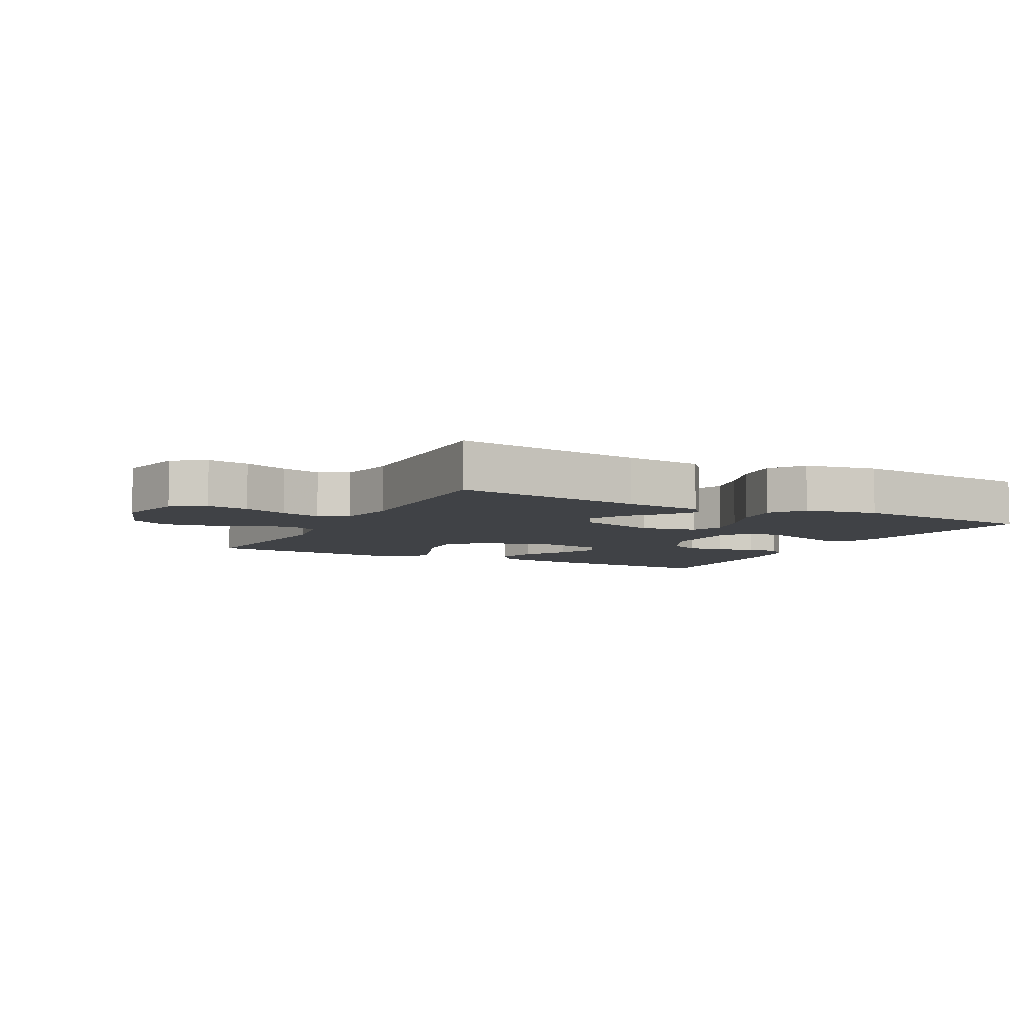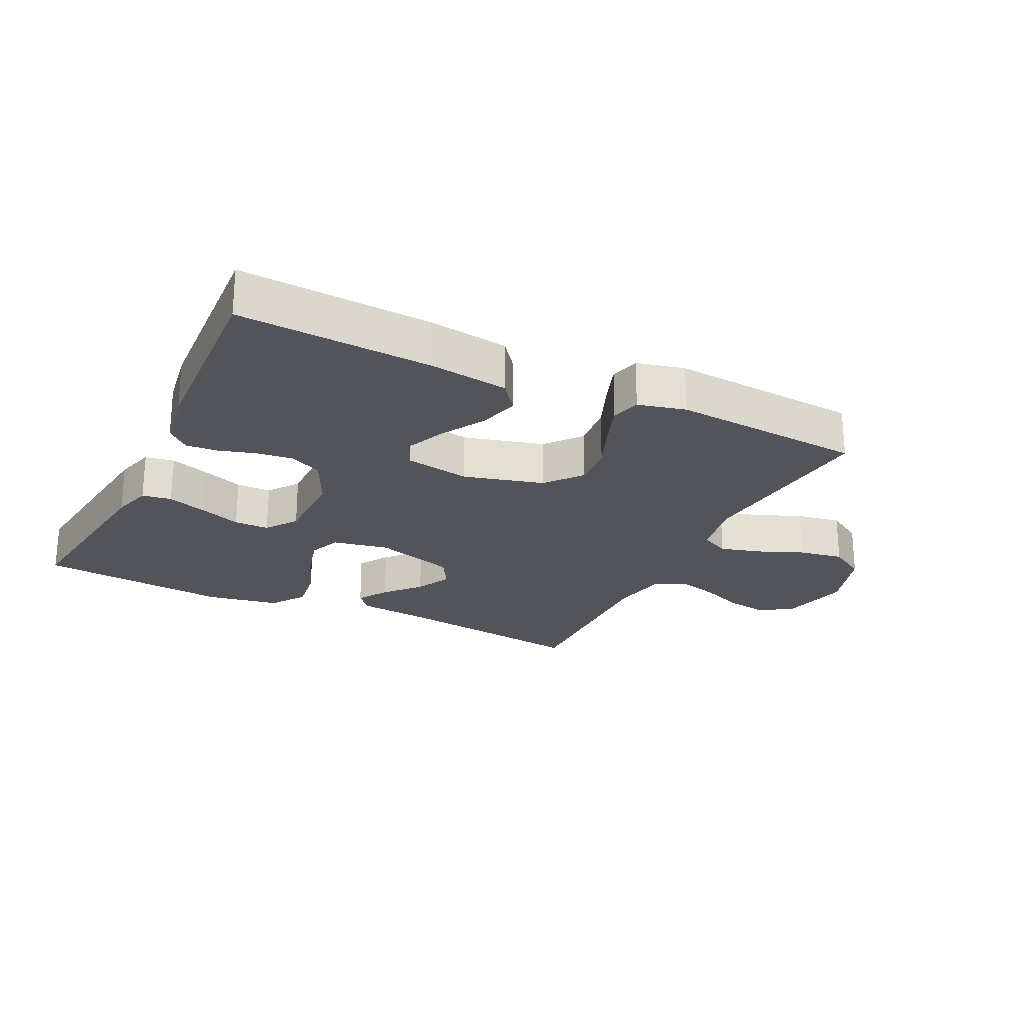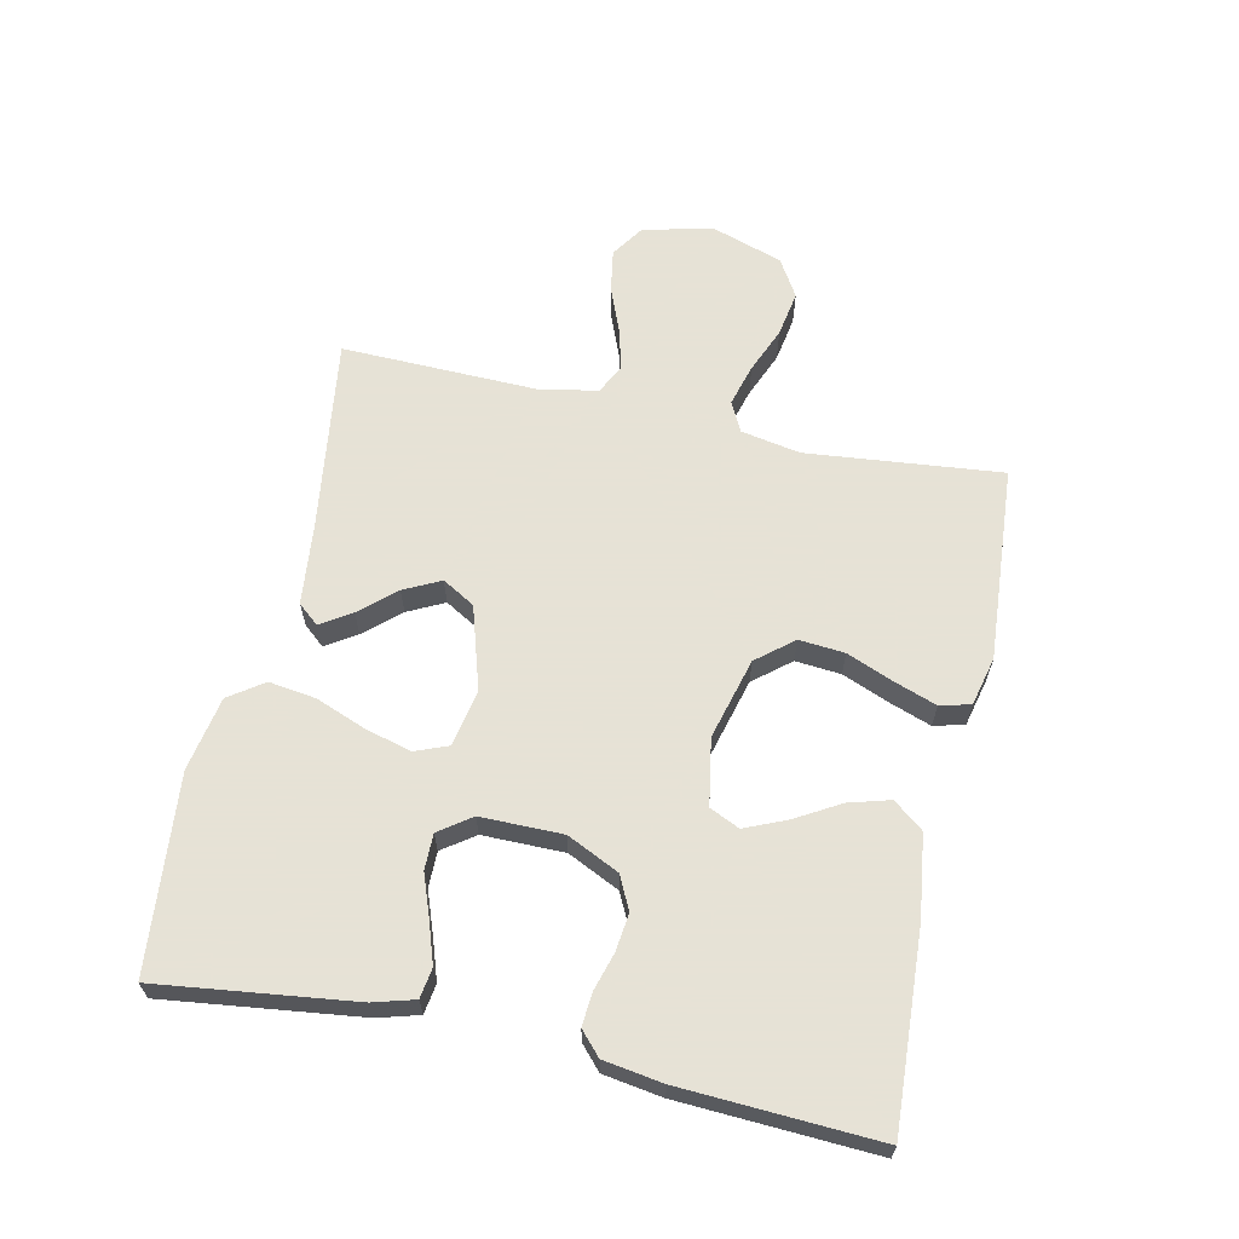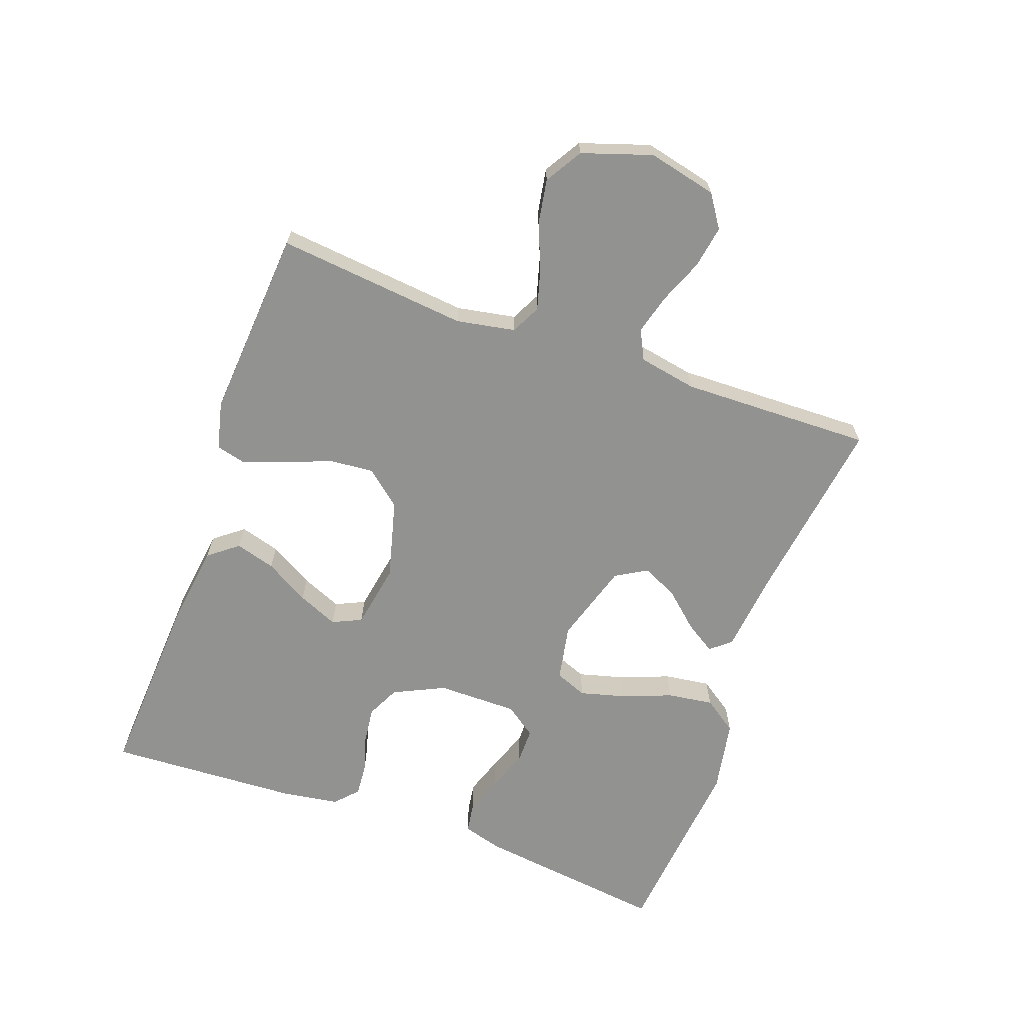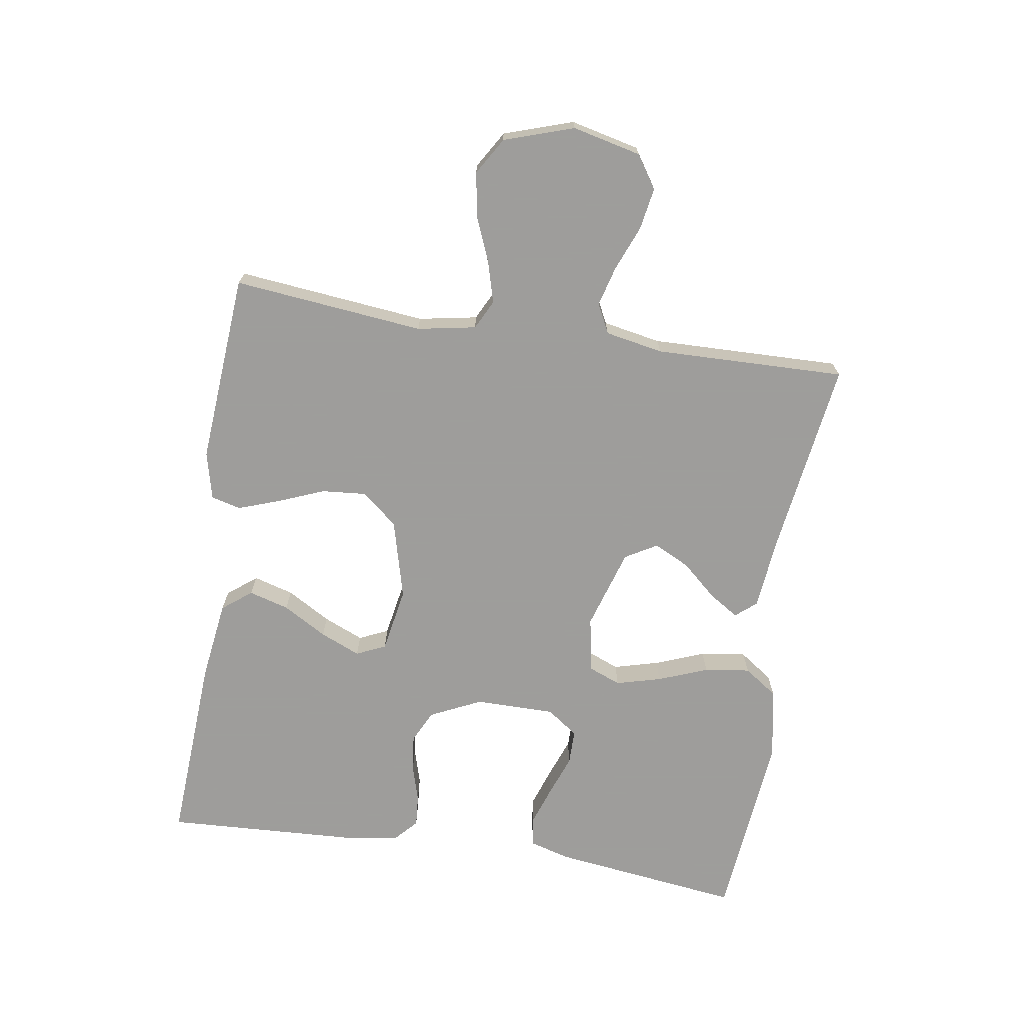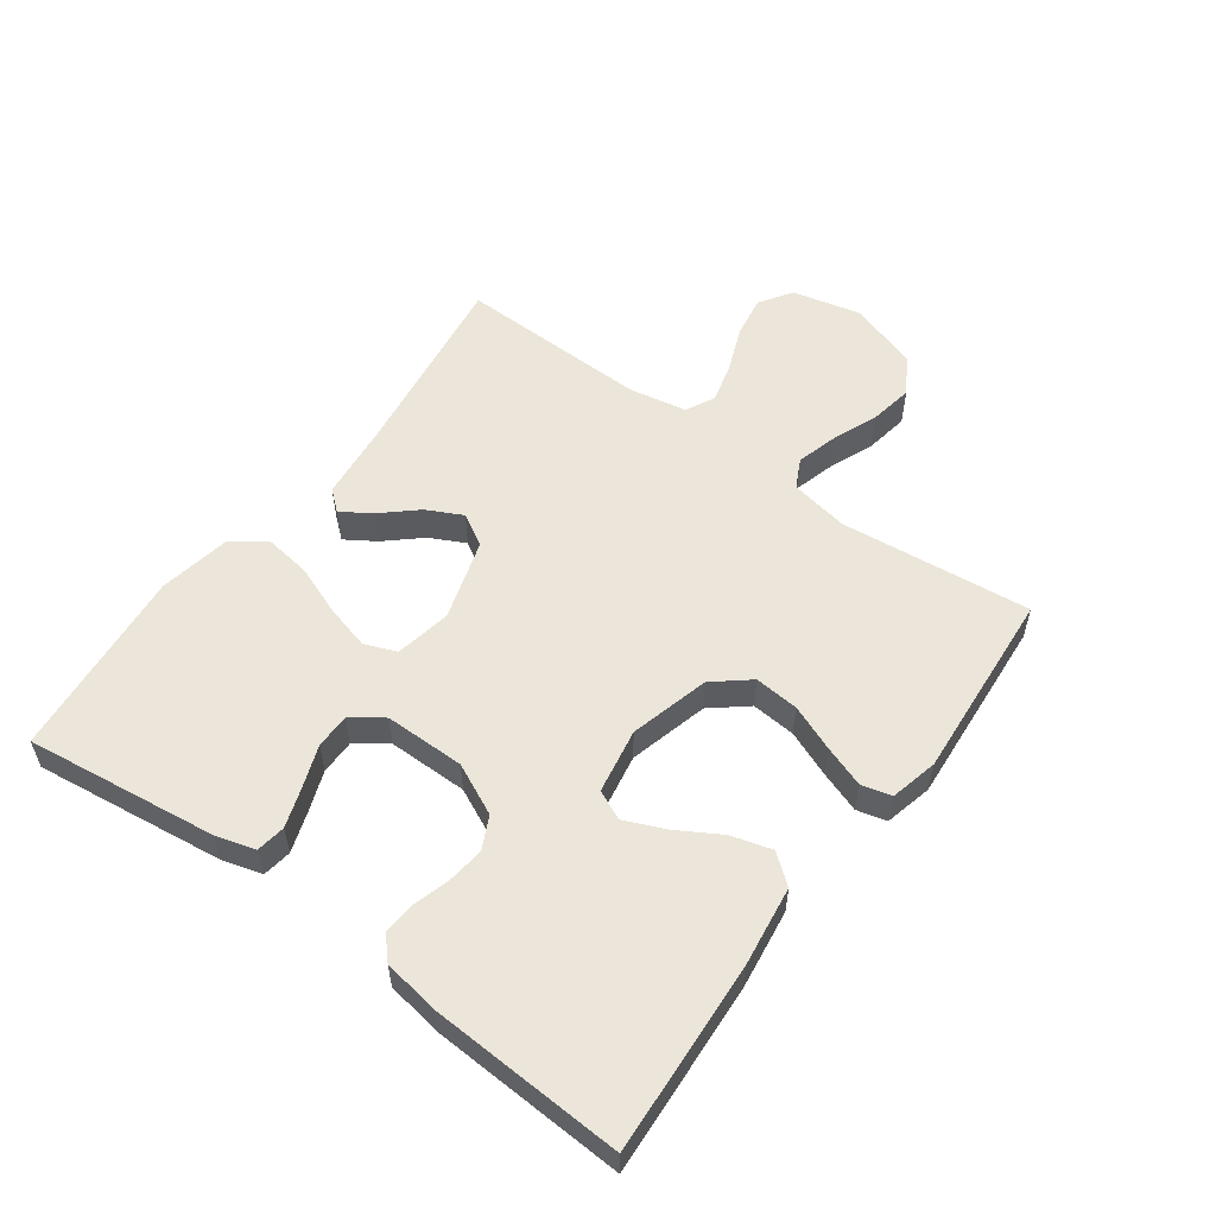
<metadata>
{"format":"obj","ext":"obj","renderer":"f3d","projection":"perspective","resolution":1024,"background":"white","views":[{"elev":-6.4,"azim":-27.4,"up":"+Y"},{"elev":-23.8,"azim":154.1,"up":"+Y"},{"elev":63.8,"azim":102.3,"up":"+Y"},{"elev":-66.3,"azim":-109.8,"up":"+Y"},{"elev":-70.7,"azim":-98.9,"up":"+Y"},{"elev":55.7,"azim":126.1,"up":"+Y"}]}
</metadata>
<code>
v -0.5 0.07 0.5
v -0.2 0.07 0.458
v -0.077 0.07 0.445
v -0.05 0.07 0.413
v -0.08 0.07 0.366
v -0.128 0.07 0.312
v -0.156 0.07 0.256
v -0.127 0.07 0.206
v 0 0.07 0.167
v 0.088 0.07 0.184
v 0.108 0.07 0.234
v 0.089 0.07 0.305
v 0.059 0.07 0.383
v 0.049 0.07 0.455
v 0.086 0.07 0.508
v 0.2 0.07 0.529
v 0.5 0.07 0.5
v 0.462 0.07 0.2
v 0.444 0.07 0.137
v 0.398 0.07 0.13
v 0.336 0.07 0.151
v 0.271 0.07 0.175
v 0.216 0.07 0.175
v 0.181 0.07 0.126
v 0.181 0.07 0
v 0.219 0.07 -0.08
v 0.27 0.07 -0.105
v 0.328 0.07 -0.098
v 0.386 0.07 -0.081
v 0.436 0.07 -0.077
v 0.471 0.07 -0.109
v 0.485 0.07 -0.2
v 0.5 0.07 -0.5
v 0.2 0.07 -0.483
v 0.074 0.07 -0.466
v 0.038 0.07 -0.42
v 0.056 0.07 -0.357
v 0.096 0.07 -0.288
v 0.123 0.07 -0.225
v 0.102 0.07 -0.179
v 0 0.07 -0.161
v -0.125 0.07 -0.194
v -0.171 0.07 -0.25
v -0.165 0.07 -0.32
v -0.136 0.07 -0.392
v -0.113 0.07 -0.457
v -0.125 0.07 -0.504
v -0.2 0.07 -0.522
v -0.5 0.07 -0.5
v -0.469 0.07 -0.2
v -0.486 0.07 -0.108
v -0.532 0.07 -0.085
v -0.596 0.07 -0.103
v -0.667 0.07 -0.132
v -0.737 0.07 -0.144
v -0.795 0.07 -0.109
v -0.831 0.07 0
v -0.806 0.07 0.108
v -0.755 0.07 0.142
v -0.689 0.07 0.131
v -0.619 0.07 0.103
v -0.556 0.07 0.086
v -0.51 0.07 0.109
v -0.493 0.07 0.2
v -0.5 0 0.5
v -0.2 0 0.458
v -0.077 0 0.445
v -0.05 0 0.413
v -0.08 0 0.366
v -0.128 0 0.312
v -0.156 0 0.256
v -0.127 0 0.206
v 0 0 0.167
v 0.088 0 0.184
v 0.108 0 0.234
v 0.089 0 0.305
v 0.059 0 0.383
v 0.049 0 0.455
v 0.086 0 0.508
v 0.2 0 0.529
v 0.5 0 0.5
v 0.462 0 0.2
v 0.444 0 0.137
v 0.398 0 0.13
v 0.336 0 0.151
v 0.271 0 0.175
v 0.216 0 0.175
v 0.181 0 0.126
v 0.181 0 0
v 0.219 0 -0.08
v 0.27 0 -0.105
v 0.328 0 -0.098
v 0.386 0 -0.081
v 0.436 0 -0.077
v 0.471 0 -0.109
v 0.485 0 -0.2
v 0.5 0 -0.5
v 0.2 0 -0.483
v 0.074 0 -0.466
v 0.038 0 -0.42
v 0.056 0 -0.357
v 0.096 0 -0.288
v 0.123 0 -0.225
v 0.102 0 -0.179
v 0 0 -0.161
v -0.125 0 -0.194
v -0.171 0 -0.25
v -0.165 0 -0.32
v -0.136 0 -0.392
v -0.113 0 -0.457
v -0.125 0 -0.504
v -0.2 0 -0.522
v -0.5 0 -0.5
v -0.469 0 -0.2
v -0.486 0 -0.108
v -0.532 0 -0.085
v -0.596 0 -0.103
v -0.667 0 -0.132
v -0.737 0 -0.144
v -0.795 0 -0.109
v -0.831 0 0
v -0.806 0 0.108
v -0.755 0 0.142
v -0.689 0 0.131
v -0.619 0 0.103
v -0.556 0 0.086
v -0.51 0 0.109
v -0.493 0 0.2
f 58 59 60 61
f 58 61 62
f 57 58 62
f 56 57 62
f 53 54 55 56
f 52 53 56 62
f 51 52 62 63
f 47 48 49 50
f 44 45 46 47
f 44 47 50 51
f 35 36 37 38
f 35 38 39
f 34 35 39
f 33 34 39
f 32 33 39 40
f 28 29 30 31
f 27 28 31 32
f 19 20 21 22
f 17 18 19 22
f 17 22 23
f 16 17 23
f 15 16 23 24
f 12 13 14 15
f 11 12 15 24
f 3 4 5 6
f 2 3 6 7
f 64 1 2 7
f 63 64 7 8
f 43 44 51 63
f 42 43 63 8
f 41 42 8 9
f 27 32 40 41
f 26 27 41
f 25 26 41 9
f 10 11 24 25
f 9 10 25
f 125 124 123 122
f 126 125 122
f 126 122 121
f 126 121 120
f 120 119 118 117
f 126 120 117 116
f 127 126 116 115
f 114 113 112 111
f 111 110 109 108
f 115 114 111 108
f 102 101 100 99
f 103 102 99
f 103 99 98
f 103 98 97
f 104 103 97 96
f 95 94 93 92
f 96 95 92 91
f 86 85 84 83
f 86 83 82 81
f 87 86 81
f 87 81 80
f 88 87 80 79
f 79 78 77 76
f 88 79 76 75
f 70 69 68 67
f 71 70 67 66
f 71 66 65 128
f 72 71 128 127
f 127 115 108 107
f 72 127 107 106
f 73 72 106 105
f 105 104 96 91
f 105 91 90
f 73 105 90 89
f 89 88 75 74
f 89 74 73
f 1 65 66 2
f 2 66 67 3
f 3 67 68 4
f 4 68 69 5
f 5 69 70 6
f 6 70 71 7
f 7 71 72 8
f 8 72 73 9
f 9 73 74 10
f 10 74 75 11
f 11 75 76 12
f 12 76 77 13
f 13 77 78 14
f 14 78 79 15
f 15 79 80 16
f 16 80 81 17
f 17 81 82 18
f 18 82 83 19
f 19 83 84 20
f 20 84 85 21
f 21 85 86 22
f 22 86 87 23
f 23 87 88 24
f 24 88 89 25
f 25 89 90 26
f 26 90 91 27
f 27 91 92 28
f 28 92 93 29
f 29 93 94 30
f 30 94 95 31
f 31 95 96 32
f 32 96 97 33
f 33 97 98 34
f 34 98 99 35
f 35 99 100 36
f 36 100 101 37
f 37 101 102 38
f 38 102 103 39
f 39 103 104 40
f 40 104 105 41
f 41 105 106 42
f 42 106 107 43
f 43 107 108 44
f 44 108 109 45
f 45 109 110 46
f 46 110 111 47
f 47 111 112 48
f 48 112 113 49
f 49 113 114 50
f 50 114 115 51
f 51 115 116 52
f 52 116 117 53
f 53 117 118 54
f 54 118 119 55
f 55 119 120 56
f 56 120 121 57
f 57 121 122 58
f 58 122 123 59
f 59 123 124 60
f 60 124 125 61
f 61 125 126 62
f 62 126 127 63
f 63 127 128 64
f 64 128 65 1

</code>
